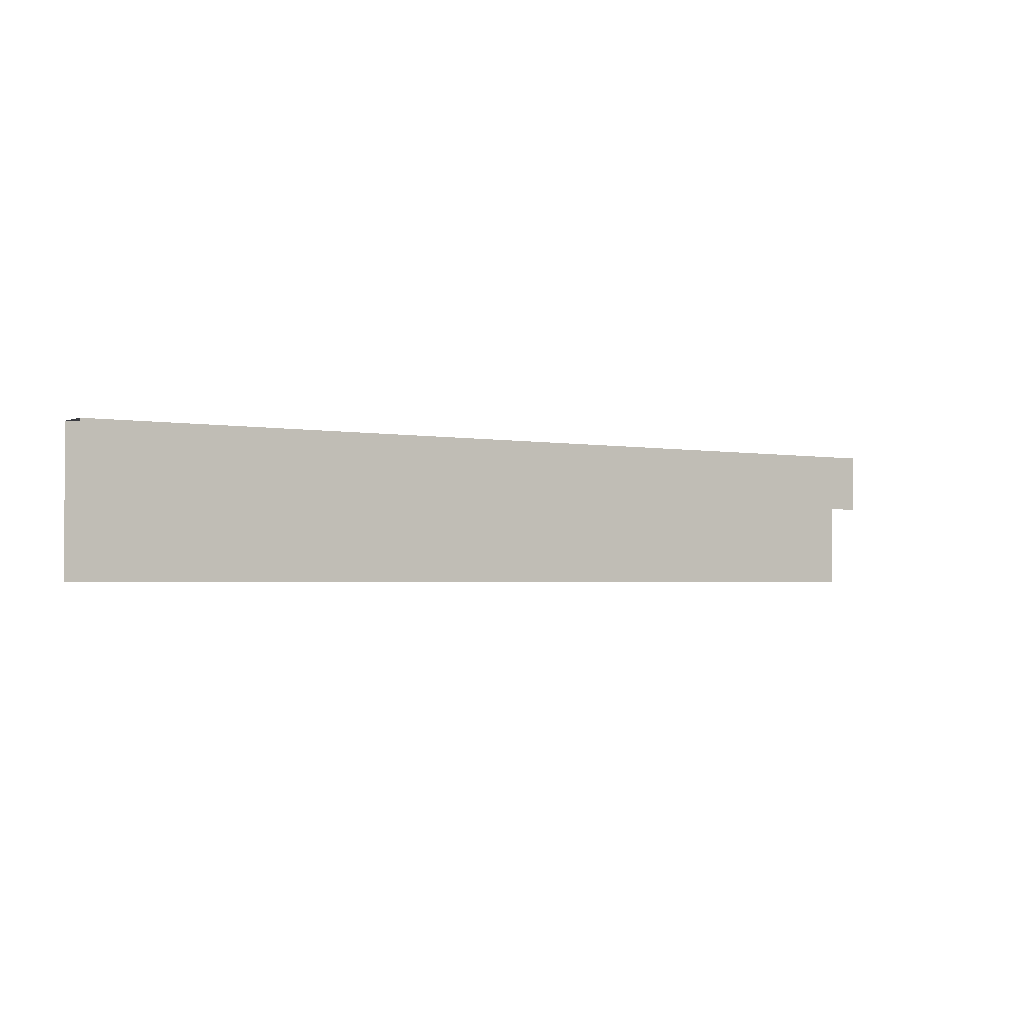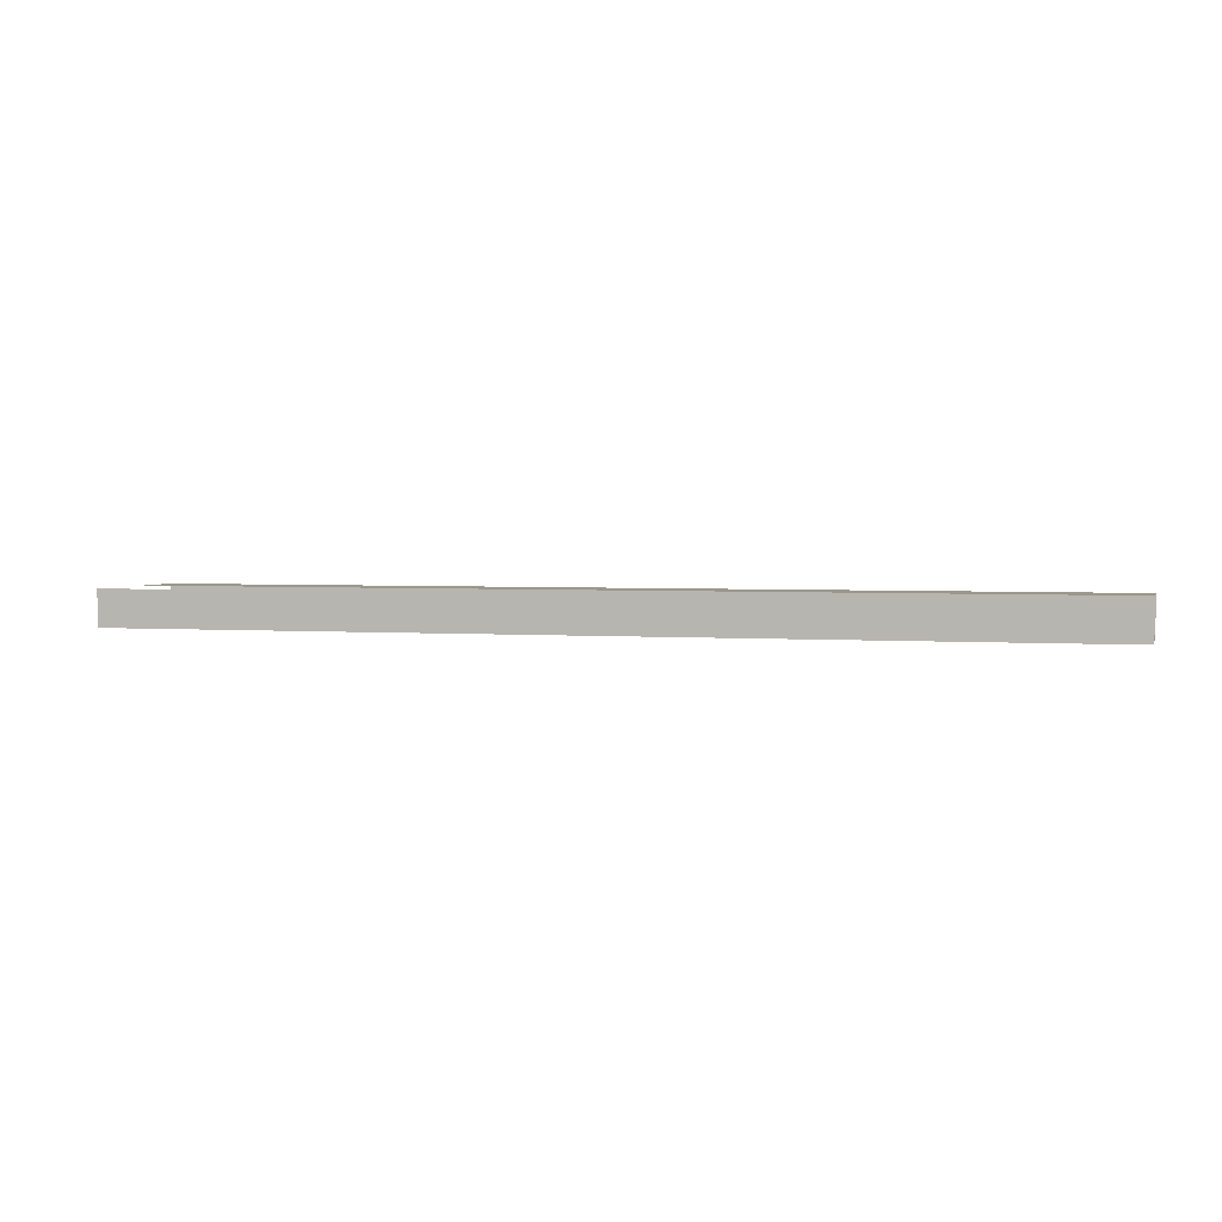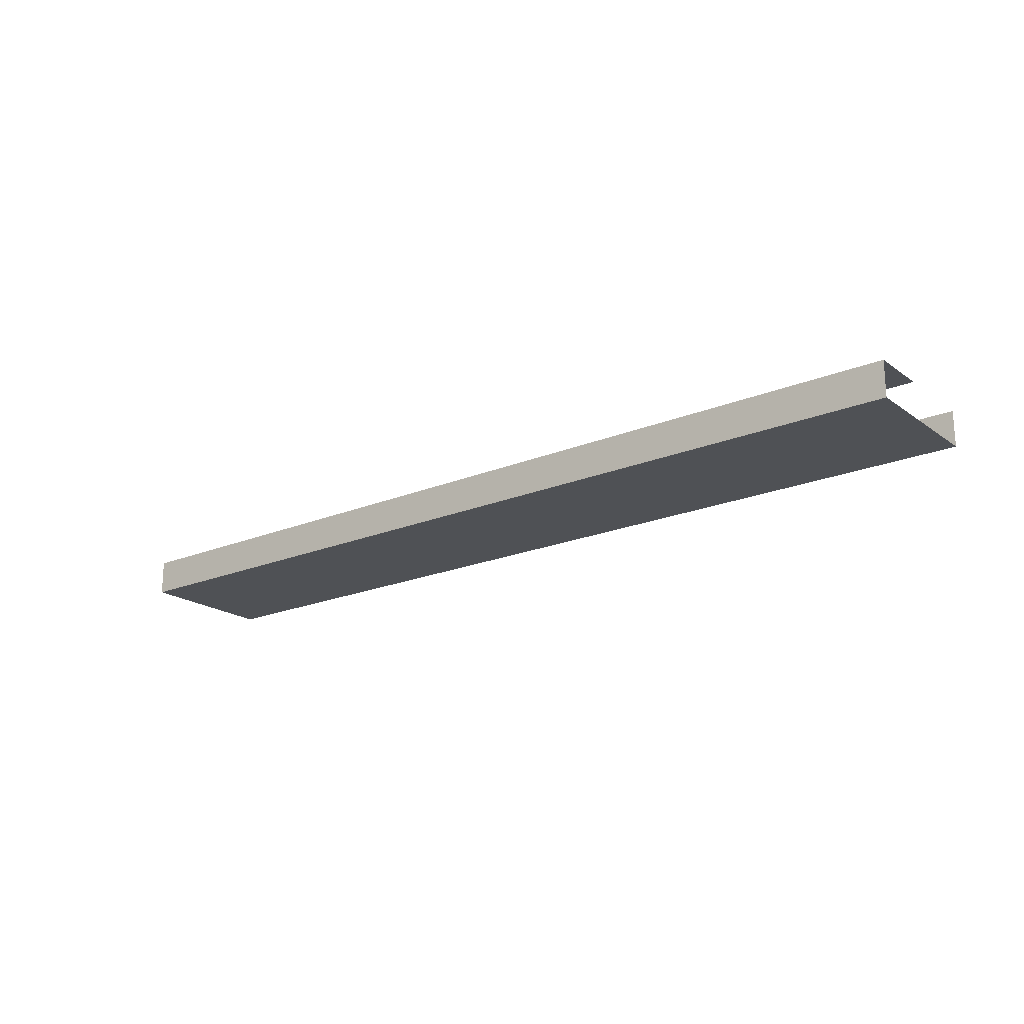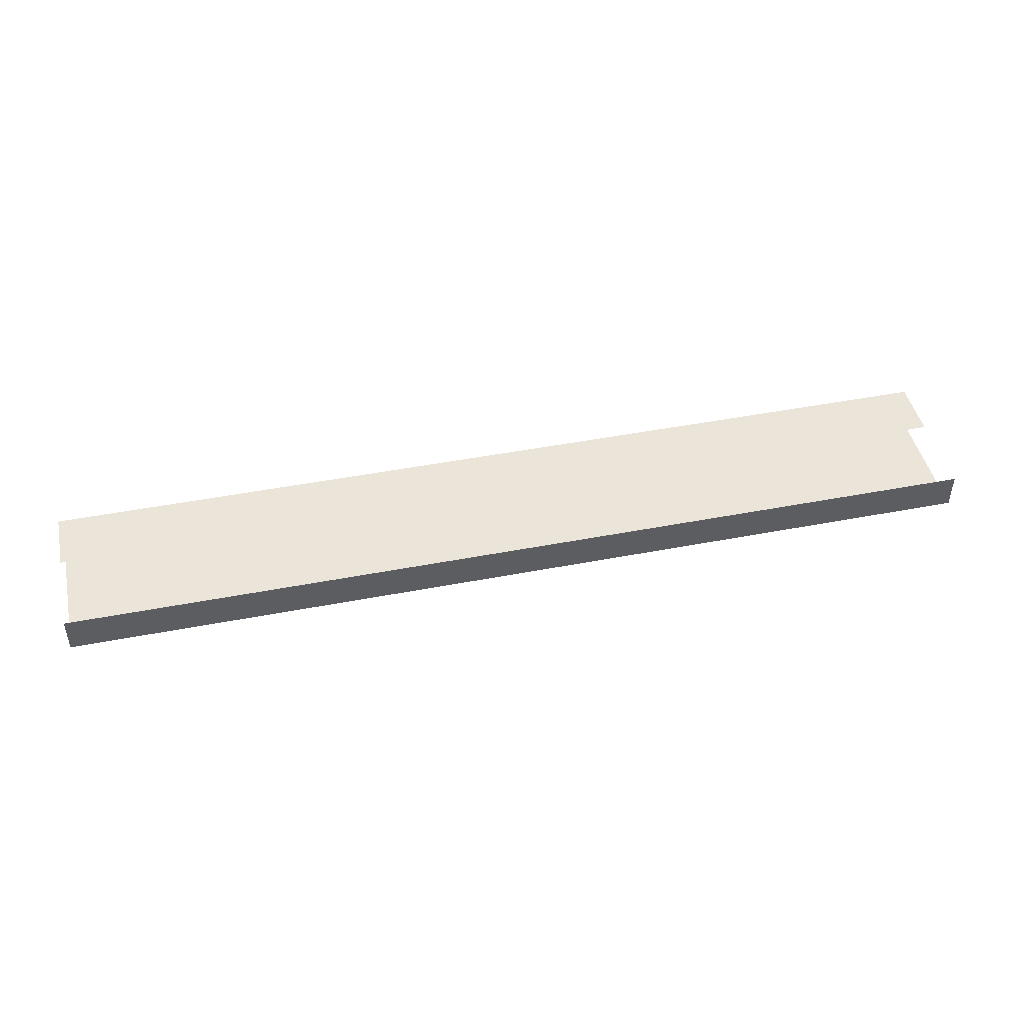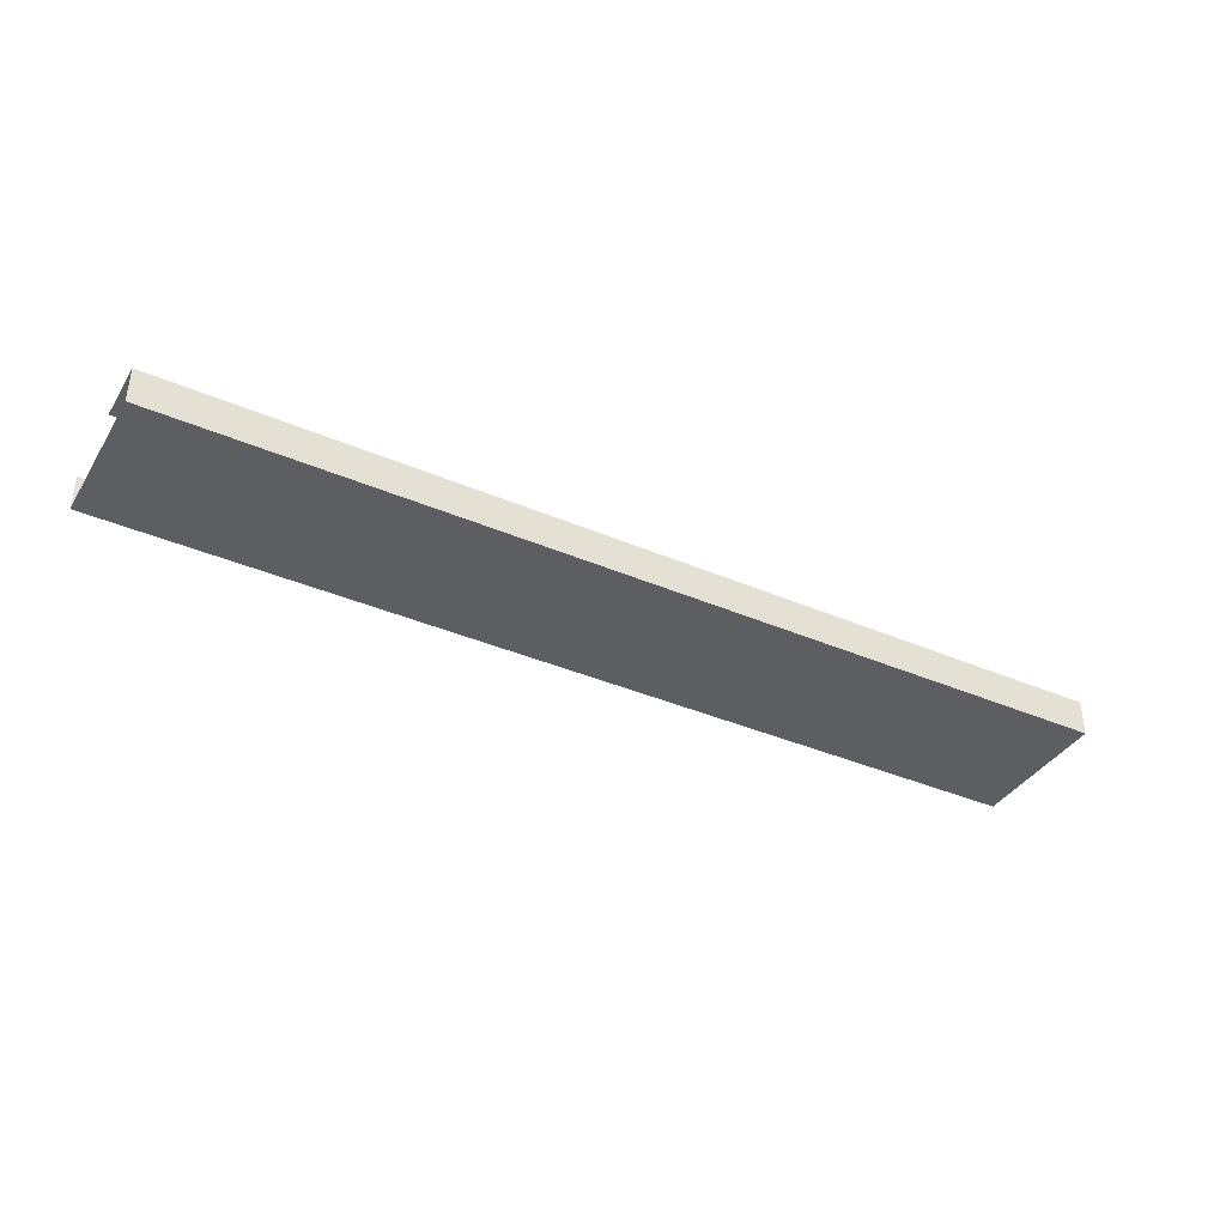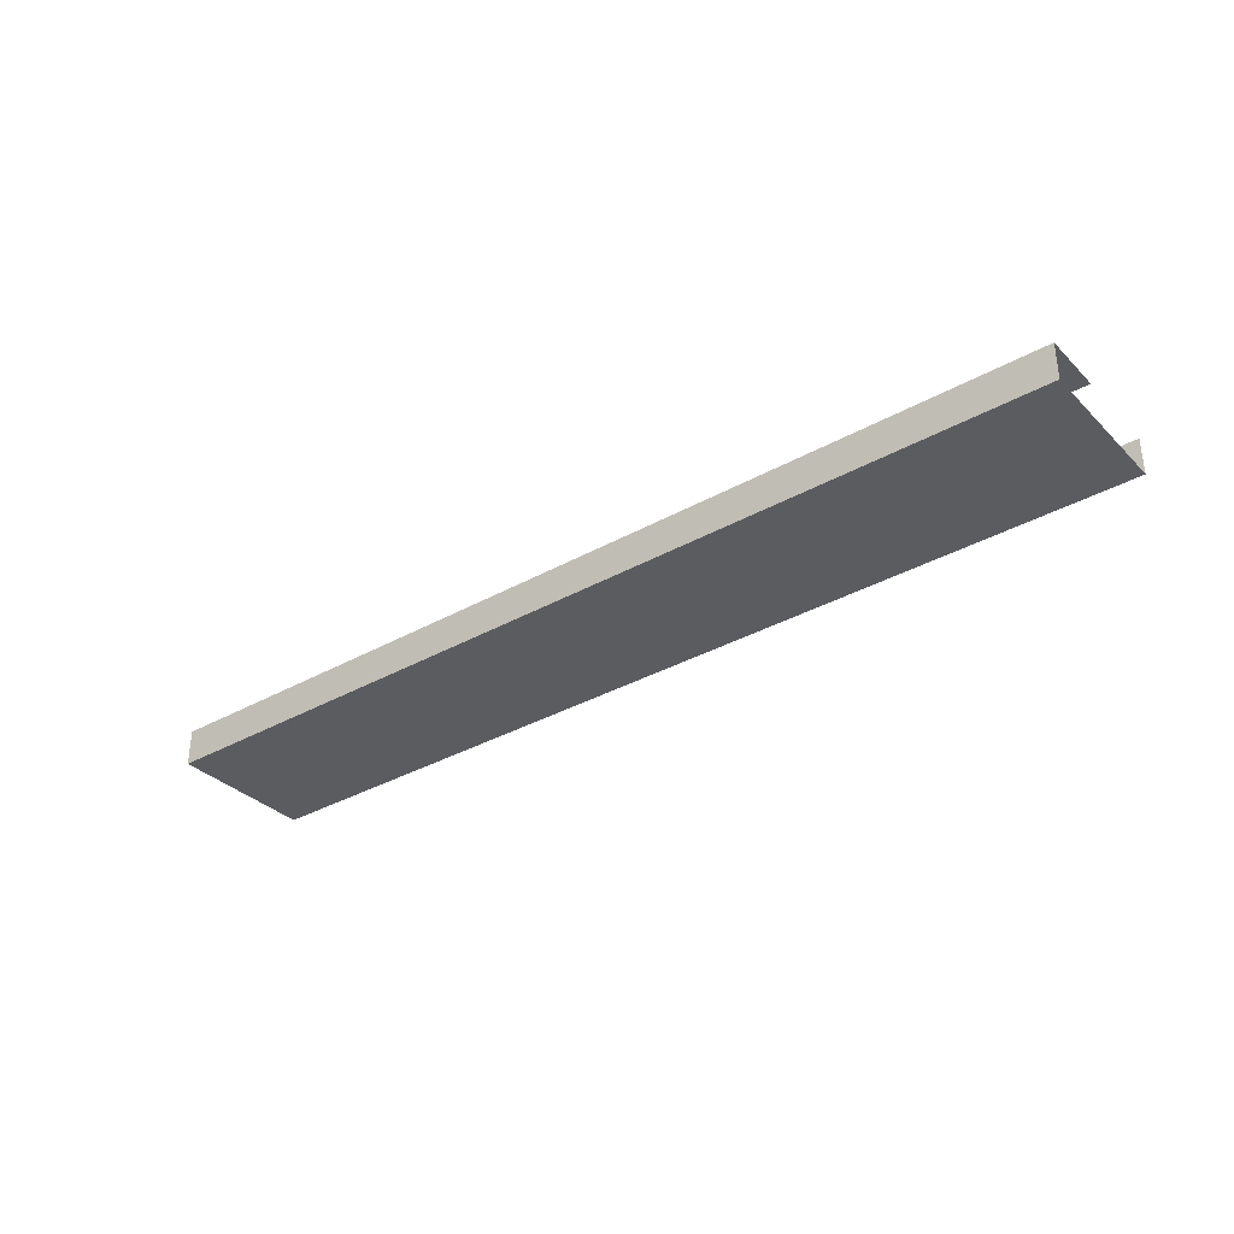
<metadata>
{"format":"obj","ext":"obj","renderer":"f3d","projection":"perspective","resolution":1024,"background":"white","views":[{"elev":-2.2,"azim":-33.9,"up":"+Y"},{"elev":2.7,"azim":15.3,"up":"+Z"},{"elev":-19.9,"azim":-142.3,"up":"+Z"},{"elev":45.3,"azim":-12.6,"up":"+Z"},{"elev":-38.2,"azim":151.4,"up":"+Z"},{"elev":-33.9,"azim":-142.5,"up":"+Z"}]}
</metadata>
<code>
o R2_11_1/R2_11/mesh4/mesh4-geometry#mesh4-geometry
v -0.4257 0.6868 -0.424
v 0.4195 0.5567 -0.424
v -0.4257 0.5567 -0.424
v 0.4195 0.6868 -0.424
v -0.4257 0.5567 -0.3915
v 0.4195 0.6868 -0.3915
v 0.4195 0.5567 -0.3915
v -0.4257 0.6868 -0.3915
v -0.4257 0.6326 -0.3915
v 0.4195 0.6326 -0.3915
f 1 2 3
f 2 1 4
f 2 5 3
f 1 6 4
f 5 2 7
f 6 1 8
f 9 6 8
f 6 9 10
f 3 2 1
f 4 1 2
f 3 5 2
f 4 6 1
f 7 2 5
f 8 1 6
f 8 6 9
f 10 9 6

</code>
